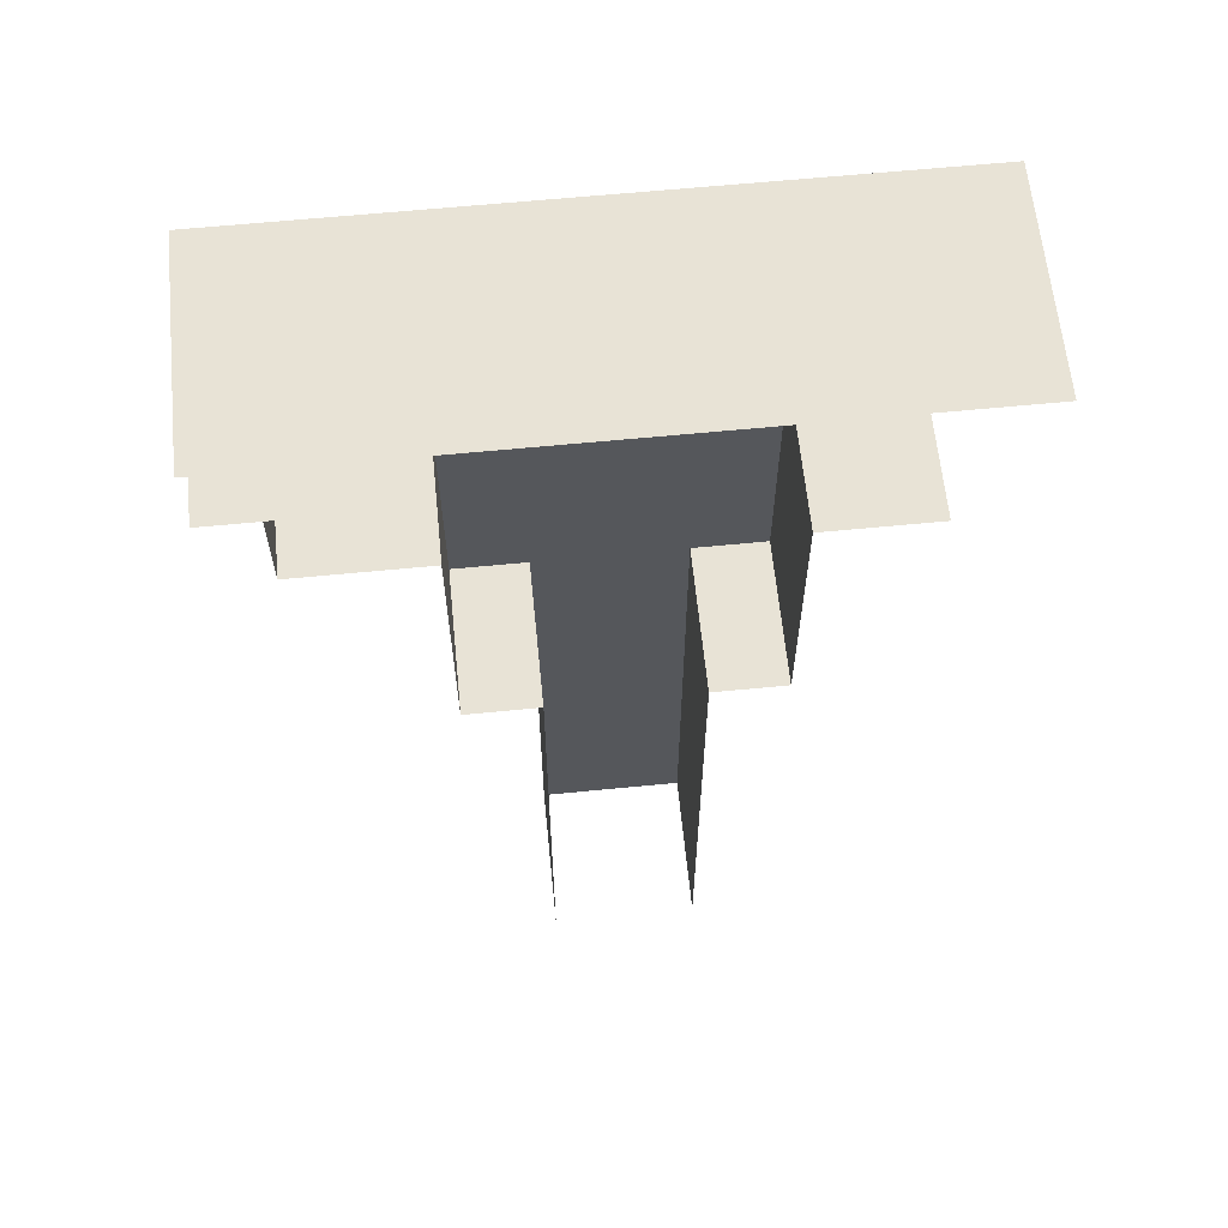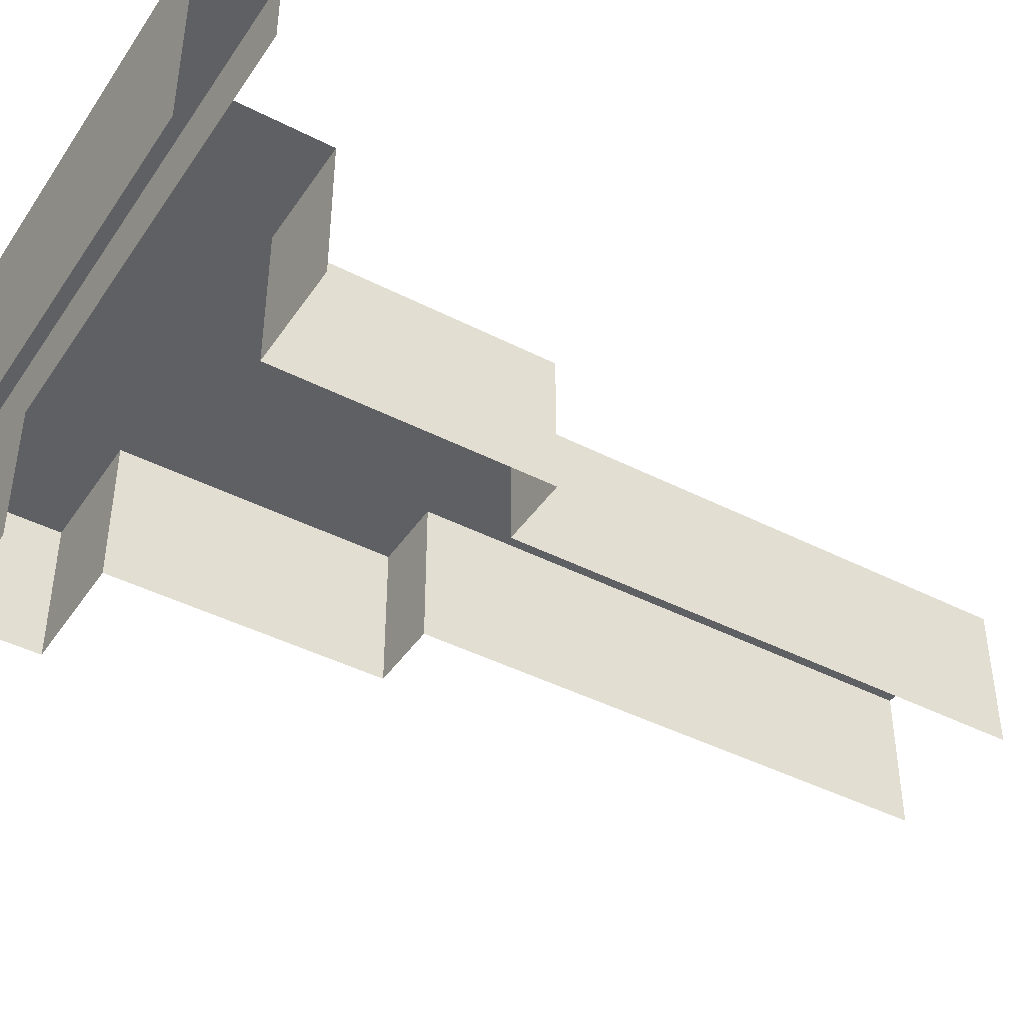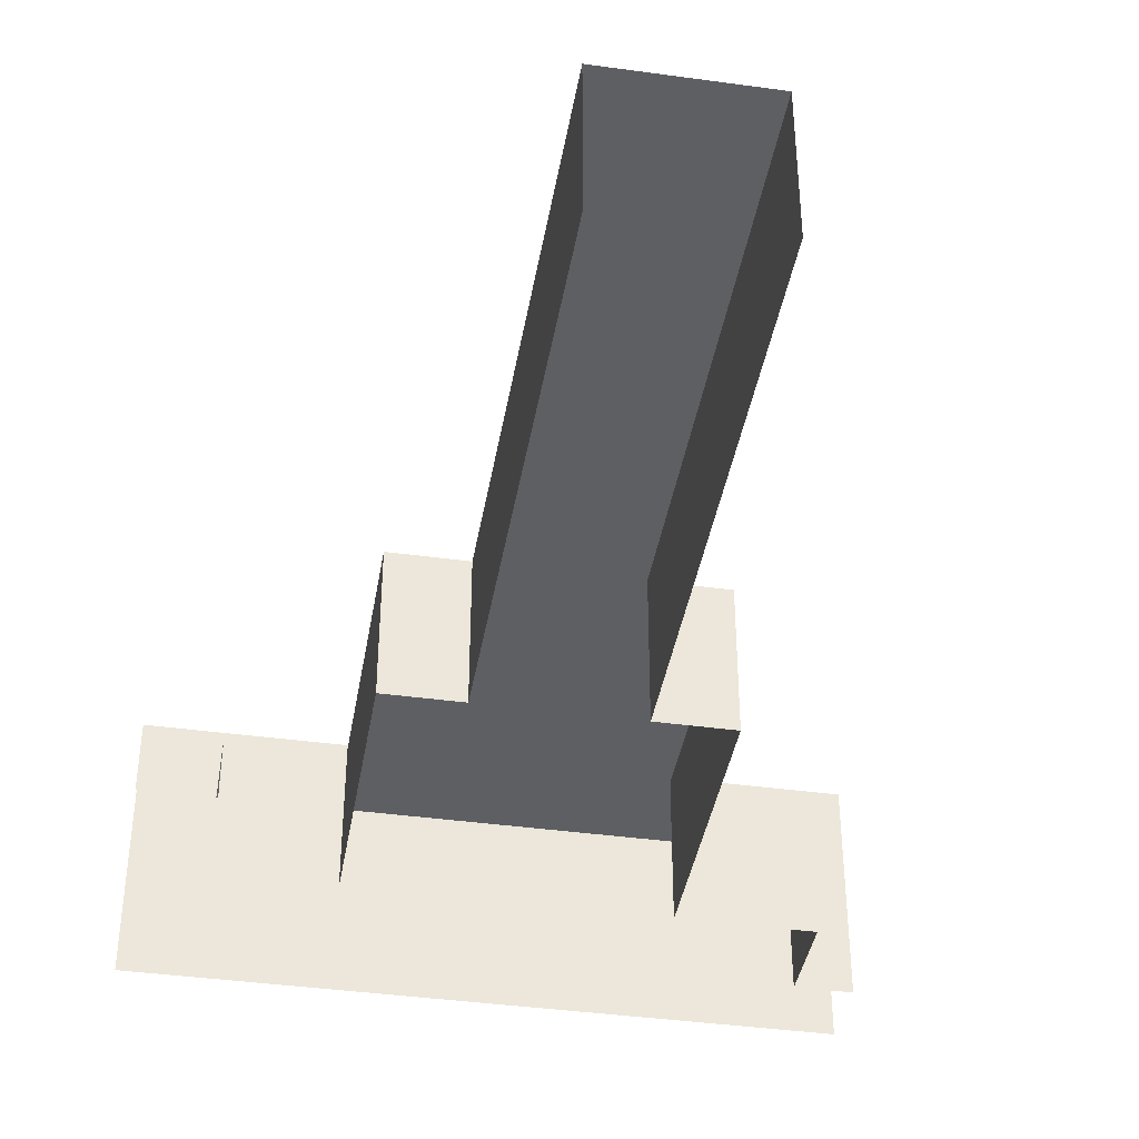
<metadata>
{"format":"obj","ext":"obj","renderer":"f3d","projection":"perspective","resolution":1024,"background":"white","views":[{"elev":62.5,"azim":-5.7,"up":"+Z"},{"elev":-42.9,"azim":58.6,"up":"+Y"},{"elev":-40.3,"azim":170.4,"up":"+Y"}]}
</metadata>
<code>
g pb_Mesh187194
v 0 0 24
v 0 4 24
v 10 0 24
v 10 4 24
v 0 4 24
v 0 4 20
v 10 4 24
v 10 4 20
v 0 -8 24
v 10 -8 24
v 0 0 15
v 0 -8 15
v 6 0 15
v 6 -8 15
v 0 0 20
v 0 0 15
v 6 0 20
v 6 0 15
v 0 0 0
v 0 -8 8
v 0 0 8
v 0 -8 0
v -8 0 0
v -7 0 0
v -7 0 2
v -8 0 2
v -4 0 -2.5
v -4 -8 0
v -4 0 0
v -4 -8 -2.5
v -8 0 -1
v -7 0 -1
v -8 0 -2
v -7 0 -2
v -7 0 -3
v -6 0 -3
v -6 0 -2
v -8 0 -3
v -8 0 -4
v -7 0 -4
v -7 0 3
v -8 0 3
v -4 0 0
v -0.5 -8 0
v -0.5 0 0
v -4 -8 0
v -4 0 0
v -0.5 0 0
v -3 0 2
v -4 0 2
v -2 0 2
v -7 0 12
v -8 0 8.5
v -6 0 12
v -8 0 12
v -4 0 11
v -3 0 11
v -3 0 12
v -4 0 12
v -4 0 7
v -3 0 7
v -3 0 8
v -4 0 8
v -6 0 0
v -5 0 0
v -5 0 2
v -6 0 2
v -6 0 -1
v -5 0 -1
v -4 0 -2.5
v -5 0 -2
v -5 0 -3
v -5 0 -4
v -5 0 3
v -6 0 3
v -5 0 12
v -4 0 6
v -3 0 6
v -4 0 9
v -6 0 13
v -7 0 13
v -8 0 13
v -5 0 13
v 0 -8 15
v 0 0 15
v -6 0 14
v -7 0 14
v -8 0 14
v -8 0 15
v -4 0 13
v -3 0 13
v -3 0 14
v -4 0 14
v -2 0 13
v -2 0 14
v -5 0 14
v -4 0 -11.5
v -4 -8 -11.5
v -8 0 -11.5
v -7 0 -11.5
v -6 0 -11.5
v -5 0 -11.5
v -6 0 -4
v -4 0 -11.5
v -4 0 -12.5
v -4 -8 -12.5
v -8 0 -12.5
v -7 0 -12.5
v -5 0 -12.5
v -4 0 -12.5
v -4 0 -13.5
v -4 -8 -13.5
v -7 0 -13.5
v -6 0 -13.5
v -6 0 -12.5
v -8 0 -13.5
v -5 0 -13.5
v -4 0 -13.5
v -4 0 -14.5
v -4 -8 -14.5
v -4 0 -29
v -4 -8 -29
v -8 0 -29
v -7 0 -29
v -7 0 -14.5
v -8 0 -14.5
v -6 0 -29
v -5 0 -29
v -5 0 -14.5
v -6 0 -14.5
v -4 0 -29
v -4 0 -14.5
v -3 0 9
v -3 0 10
v -4 0 10
v 0 -8 0
v 0 0 0
v -8 -8 24
v -8 0 24
v -8 0 20
v -8 4 20
v -8 4 24
v -8 4 24
v -1 0 2
v 0 0 0
v 0 0 8
v -1 0 3
v -2 0 3
v -2 0 11
v -1 0 11
v -1 0 12
v -2 0 12
v -2 0 7
v -1 0 7
v -1 0 8
v -2 0 8
v -2 0 6
v -1 0 6
v -1 0 9
v -1 0 13
v -1 0 14
v -2 0 9
v -1 0 10
v -2 0 10
v -7 0 5
v -6 0 5
v -8 0 5
v -4 0 5
v -3 0 5
v -5 0 5
v -2 0 5
v -1 0 5
v -7 0 4
v -8 0 4
v -4 0 3
v -3 0 3
v -3 0 4
v -4 0 4
v -5 0 4
v -6 0 4
v -1 0 4
v -2 0 4
v -23 0 20
v -23 -8 20
v -23 -8 15
v -23 0 15
v -26 0 24
v -26 4 24
v -16 4 24
v -16 0 24
v -26 4 24
v -26 4 20
v -16 4 20
v -16 4 24
v -26 0 20
v -26 -8 20
v -16 -8 20
v -16 0 20
v -26 -8 24
v -16 -8 24
v -23 0 15
v -23 -8 15
v -16 -8 15
v -16 0 15
v -23 0 20
v -23 0 15
v -16 0 15
v -16 0 20
v -16 -8 2
v -16 -8 0
v -16 0 0
v -16 0 2
v -9 0 2
v -9 0 0
v -12 -8 0
v -12 -8 -1
v -12 0 -1
v -12 0 0
v -9 0 -1
v -12 -8 -2
v -12 0 -2
v -9 0 -2
v -12 -8 -3
v -12 0 -3
v -10 0 -2
v -9 0 -3
v -10 0 -3
v -12 -8 -4
v -12 0 -4
v -9 0 -4
v -16 -8 3
v -16 0 3
v -9 0 3
v -14 -8 0
v -13 -8 0
v -13 0 0
v -14 0 0
v -12 -8 0
v -12 0 0
v -13 0 2
v -12 0 0
v -12 0 2
v -13 0 0
v -14 0 2
v -14 0 0
v -16 -8 12
v -16 -8 11
v -16 0 11
v -16 0 12
v -10 0 12
v -9 0 12
v -13 0 12
v -12 0 11
v -12 0 12
v -13 0 11
v -16 -8 8
v -16 -8 7
v -16 0 7
v -16 0 8
v -13 0 8
v -12 0 7
v -12 0 8
v -13 0 7
v -11 0 2
v -10 0 0
v -10 0 2
v -11 0 0
v -10 0 -1
v -11 0 -1
v -12 0 -1
v -11 0 -2
v -12 0 -2
v -11 0 -3
v -12 0 -3
v -11 0 -4
v -12 0 -4
v -11 0 3
v -10 0 3
v -11 0 12
v -16 -8 6
v -16 0 6
v -12 0 6
v -13 0 6
v -16 -8 9
v -16 0 9
v -12 0 9
v -16 -8 13
v -16 0 13
v -10 0 13
v -9 0 13
v -11 0 13
v -16 -8 15
v -16 -8 14
v -16 0 14
v -16 0 15
v -10 0 14
v -9 0 14
v -13 0 14
v -12 0 13
v -12 0 14
v -13 0 13
v -14 0 14
v -14 0 13
v -11 0 14
v -12 -8 -11.5
v -12 0 -11.5
v -9 0 -11.5
v -10 0 -11.5
v -10 0 -4
v -11 0 -11.5
v -12 0 -11.5
v -12 -8 -12.5
v -12 0 -12.5
v -9 0 -12.5
v -11 0 -12.5
v -12 0 -12.5
v -12 -8 -13.5
v -12 0 -13.5
v -10 0 -12.5
v -9 0 -13.5
v -10 0 -13.5
v -11 0 -13.5
v -12 0 -13.5
v -12 -8 -14.5
v -12 0 -14.5
v -12 -8 -29
v -12 0 -29
v -9 0 -14.5
v -9 0 -29
v -11 0 -14.5
v -10 0 -29
v -10 0 -14.5
v -11 0 -29
v -12 0 -14.5
v -12 0 -29
v -16 -8 10
v -16 0 10
v -13 0 10
v -12 0 10
v -13 0 9
v -16 -8 0
v -15 -8 0
v -15 0 0
v -16 0 0
v -15 0 2
v -15 0 0
v -16 0 2
v -16 0 0
v -15 0 3
v -14 0 3
v -16 0 3
v -15 0 12
v -14 0 11
v -14 0 12
v -15 0 11
v -16 0 12
v -16 0 11
v -15 0 8
v -14 0 7
v -14 0 8
v -15 0 7
v -16 0 8
v -16 0 7
v -14 0 6
v -15 0 6
v -16 0 6
v -16 0 9
v -15 0 9
v -15 0 13
v -16 0 13
v -15 0 14
v -16 0 14
v -15 0 10
v -14 0 9
v -14 0 10
v -16 0 10
v -16 -8 5
v -16 0 5
v -10 0 5
v -9 0 5
v -12 0 5
v -13 0 5
v -11 0 5
v -14 0 5
v -15 0 5
v -16 0 5
v -16 -8 4
v -16 0 4
v -9 0 4
v -13 0 4
v -12 0 3
v -12 0 4
v -13 0 3
v -11 0 4
v -10 0 4
v -15 0 4
v -14 0 4
v -16 0 4
v 0 4 20
v 0 0 20
v 10 4 20
v 10 0 20
v -8 4 20
v -8 0 20
v -26 4 20
v -26 0 20
v -16 0 20
v -16 4 20
v -7 0 0
v -6 0 0
v -6 0 2
v -7 0 2
v -7 0 -1
v -6 0 -1
v -7 0 -2
v -6 0 -2
v -7 0 -4
v -6 0 -4
v -6 0 -3
v -7 0 -3
v -6 0 3
v -7 0 3
v -4 0 2
v -3 0 2
v -3 0 3
v -4 0 3
v -2 0 2
v -2 0 3
v -3 0 11
v -2 0 11
v -2 0 12
v -3 0 12
v -3 0 7
v -2 0 7
v -2 0 8
v -3 0 8
v -5 0 -2
v -5 0 -1
v -5 0 -3
v -5 0 -4
v -5 0 2
v -5 0 3
v -3 0 6
v -2 0 6
v -4 0 8
v -3 0 9
v -4 0 9
v -2 0 9
v -4 0 12
v -3 0 13
v -4 0 13
v -2 0 13
v -5 0 12
v -5 0 13
v -7 0 14
v -6 0 14
v -8 0 15
v -5 0 14
v -4 0 14
v -7 0 -11.5
v -6 0 -11.5
v -7 0 -12.5
v -6 0 -12.5
v -5 0 -12.5
v -5 0 -11.5
v -6 0 -13.5
v -5 0 -13.5
v -7 0 -29
v -6 0 -29
v -6 0 -14.5
v -7 0 -14.5
v -7 0 -13.5
v -5 0 -14.5
v -2 0 10
v -3 0 10
v -1 0 8
v -1 0 9
v -3 0 5
v -2 0 5
v -6 0 4
v -7 0 4
v -6 0 5
v -7 0 5
v -2 0 4
v -3 0 4
v -5 0 4
v -5 0 5
v -4 0 4
v -4 0 5
v -10 0 2
v -9 0 0
v -9 0 2
v -10 0 0
v -9 0 -1
v -10 0 -1
v -9 0 -2
v -10 0 -2
v -10 0 -3
v -9 0 -4
v -9 0 -3
v -10 0 -4
v -10 0 3
v -9 0 3
v -13 0 3
v -12 0 2
v -12 0 3
v -13 0 2
v -14 0 3
v -14 0 2
v -14 0 12
v -13 0 11
v -13 0 12
v -14 0 11
v -14 0 8
v -13 0 7
v -13 0 8
v -14 0 7
v -11 0 -1
v -11 0 -2
v -11 0 -3
v -11 0 -4
v -11 0 2
v -11 0 3
v -13 0 6
v -14 0 6
v -13 0 9
v -12 0 8
v -12 0 9
v -14 0 9
v -13 0 13
v -12 0 12
v -12 0 13
v -14 0 13
v -11 0 12
v -11 0 13
v -10 0 14
v -9 0 14
v -11 0 14
v -12 0 14
v -9 0 -11.5
v -10 0 -11.5
v -9 0 -12.5
v -10 0 -12.5
v -11 0 -11.5
v -11 0 -12.5
v -10 0 -13.5
v -11 0 -13.5
v -10 0 -14.5
v -9 0 -29
v -9 0 -14.5
v -10 0 -29
v -9 0 -13.5
v -11 0 -14.5
v -14 0 10
v -13 0 10
v -15 0 9
v -15 0 8
v -13 0 5
v -14 0 5
v -10 0 4
v -9 0 4
v -10 0 5
v -9 0 5
v -14 0 4
v -13 0 4
v -11 0 5
v -11 0 4
v -12 0 4
v -12 0 5
g pb_Mesh187194_0
f 3 2 1
f 3 4 2
f 7 6 5
f 7 8 6
f 10 1 9
f 10 3 1
f 13 12 11
f 13 14 12
f 17 16 15
f 17 18 16
f 21 20 19
f 20 22 19
f 25 24 23
f 25 23 26
f 29 28 27
f 28 30 27
f 24 32 31
f 24 31 23
f 32 34 33
f 32 33 31
f 37 36 35
f 37 35 34
f 34 35 38
f 34 38 33
f 35 40 39
f 35 39 38
f 41 25 26
f 41 26 42
f 45 44 43
f 44 46 43
f 49 48 47
f 49 47 50
f 51 48 49
f 54 53 52
f 52 53 55
f 58 57 56
f 58 56 59
f 62 61 60
f 62 60 63
f 66 65 64
f 66 64 67
f 50 47 65
f 50 65 66
f 65 69 68
f 65 68 64
f 47 70 69
f 47 69 65
f 70 71 69
f 70 72 71
f 70 73 72
f 74 66 67
f 74 67 75
f 76 53 54
f 59 56 53
f 59 53 76
f 63 60 53
f 61 78 77
f 61 77 60
f 60 77 53
f 79 63 53
f 80 54 52
f 80 52 81
f 81 52 55
f 81 55 82
f 83 76 54
f 83 54 80
f 85 84 21
f 84 20 21
f 86 80 81
f 86 81 87
f 87 81 82
f 87 82 88
f 89 87 88
f 92 91 90
f 92 90 93
f 89 92 93
f 95 94 91
f 95 91 92
f 89 95 92
f 96 83 80
f 96 80 86
f 27 30 97
f 30 98 97
f 40 100 99
f 40 99 39
f 73 102 101
f 73 101 103
f 70 104 102
f 70 102 73
f 106 105 97
f 98 106 97
f 100 108 107
f 100 107 99
f 104 110 109
f 104 109 102
f 112 111 105
f 106 112 105
f 115 114 113
f 115 113 108
f 108 113 116
f 108 116 107
f 110 118 117
f 110 117 109
f 120 119 111
f 112 120 111
f 122 121 119
f 120 122 119
f 125 124 123
f 125 123 126
f 113 125 126
f 113 126 116
f 129 128 127
f 129 127 130
f 132 131 128
f 132 128 129
f 118 132 129
f 118 129 117
f 134 133 79
f 134 79 135
f 57 134 135
f 57 135 56
f 135 79 53
f 56 135 53
f 137 136 45
f 136 44 45
f 139 138 9
f 139 9 1
f 140 16 89
f 140 15 16
f 142 6 141
f 142 5 6
f 143 139 1
f 143 1 2
f 144 48 51
f 146 145 48
f 146 48 144
f 147 144 51
f 147 51 148
f 146 144 147
f 151 150 149
f 151 149 152
f 146 150 151
f 155 154 153
f 155 153 156
f 146 154 155
f 154 158 157
f 154 157 153
f 146 158 154
f 146 155 159
f 160 151 152
f 160 152 94
f 146 151 160
f 161 160 94
f 161 94 95
f 146 160 161
f 89 161 95
f 16 146 161
f 16 161 89
f 163 159 162
f 163 162 164
f 146 159 163
f 150 163 164
f 150 164 149
f 146 163 150
f 53 166 165
f 53 165 167
f 78 169 168
f 78 168 77
f 53 170 166
f 77 168 170
f 77 170 53
f 158 172 171
f 158 171 157
f 146 172 158
f 173 41 42
f 173 42 174
f 165 173 174
f 165 174 167
f 177 176 175
f 177 175 178
f 169 177 178
f 169 178 168
f 179 74 75
f 179 75 180
f 181 147 148
f 181 148 182
f 172 181 182
f 172 182 171
f 146 147 181
f 146 181 172
f 185 184 183
f 186 185 183
f 189 188 187
f 190 189 187
f 193 192 191
f 194 193 191
f 197 196 195
f 198 197 195
f 190 187 199
f 200 190 199
f 203 202 201
f 204 203 201
f 207 206 205
f 208 207 205
f 211 210 209
f 211 209 212
f 26 23 213
f 23 214 213
f 217 216 215
f 217 215 218
f 23 31 214
f 31 219 214
f 221 220 216
f 221 216 217
f 31 33 219
f 33 222 219
f 224 223 220
f 224 220 221
f 222 226 225
f 226 227 225
f 33 38 222
f 38 226 222
f 229 228 223
f 229 223 224
f 38 39 226
f 39 230 226
f 212 209 231
f 212 231 232
f 42 26 233
f 26 213 233
f 236 235 234
f 236 234 237
f 239 238 235
f 239 235 236
f 242 241 240
f 241 243 240
f 240 243 244
f 243 245 244
f 248 247 246
f 248 246 249
f 251 53 250
f 55 53 251
f 254 253 252
f 253 255 252
f 258 257 256
f 258 256 259
f 262 261 260
f 261 263 260
f 266 265 264
f 265 267 264
f 264 267 242
f 267 241 242
f 265 268 267
f 268 269 267
f 267 269 241
f 269 270 241
f 269 271 270
f 271 272 270
f 271 273 272
f 273 274 272
f 273 275 274
f 275 276 274
f 278 266 277
f 266 264 277
f 250 53 279
f 279 53 254
f 53 253 254
f 53 261 262
f 281 280 257
f 281 257 258
f 261 282 263
f 282 283 263
f 53 282 261
f 259 256 284
f 259 284 285
f 53 262 286
f 249 246 287
f 249 287 288
f 290 251 289
f 251 250 289
f 82 55 290
f 55 251 290
f 289 250 291
f 250 279 291
f 294 293 292
f 294 292 295
f 288 287 293
f 288 293 294
f 297 290 296
f 290 289 296
f 88 82 297
f 82 290 297
f 88 297 89
f 300 299 298
f 299 301 298
f 300 298 89
f 298 301 302
f 301 303 302
f 298 302 89
f 296 289 304
f 289 291 304
f 306 305 228
f 306 228 229
f 39 99 230
f 99 307 230
f 309 308 275
f 308 310 275
f 275 310 276
f 310 311 276
f 306 312 305
f 306 313 312
f 99 107 307
f 107 314 307
f 310 315 311
f 315 316 311
f 313 317 312
f 313 318 317
f 314 320 319
f 320 321 319
f 107 116 314
f 116 320 314
f 315 322 316
f 322 323 316
f 318 324 317
f 318 325 324
f 325 326 324
f 325 327 326
f 126 123 328
f 123 329 328
f 116 126 320
f 126 328 320
f 332 331 330
f 331 333 330
f 330 333 334
f 333 335 334
f 322 330 323
f 330 334 323
f 337 336 247
f 337 247 248
f 285 284 336
f 285 336 337
f 339 286 338
f 286 340 338
f 253 339 255
f 339 338 255
f 53 286 339
f 53 339 253
f 343 342 341
f 343 341 344
f 237 234 342
f 237 342 343
f 190 200 139
f 200 138 139
f 207 208 140
f 89 207 140
f 193 194 142
f 141 193 142
f 189 190 143
f 190 139 143
f 244 245 345
f 245 346 345
f 345 346 347
f 346 348 347
f 350 244 349
f 244 345 349
f 349 345 351
f 345 347 351
f 354 353 352
f 353 355 352
f 352 355 356
f 355 357 356
f 360 359 358
f 359 361 358
f 358 361 362
f 361 363 362
f 359 364 361
f 364 365 361
f 361 365 363
f 365 366 363
f 368 358 367
f 358 362 367
f 303 354 369
f 354 352 369
f 369 352 370
f 352 356 370
f 302 303 371
f 303 369 371
f 371 369 372
f 369 370 372
f 302 371 89
f 89 371 207
f 371 372 207
f 375 374 373
f 374 368 373
f 373 368 376
f 368 367 376
f 353 375 355
f 375 373 355
f 355 373 357
f 373 376 357
f 378 377 280
f 378 280 281
f 380 379 53
f 167 380 53
f 282 381 283
f 381 382 283
f 379 383 53
f 53 383 282
f 383 381 282
f 364 384 365
f 384 385 365
f 365 385 366
f 385 386 366
f 388 387 377
f 388 377 378
f 232 231 387
f 232 387 388
f 174 42 389
f 42 233 389
f 167 174 380
f 174 389 380
f 392 391 390
f 391 393 390
f 381 392 382
f 392 390 382
f 395 278 394
f 278 277 394
f 397 350 396
f 350 349 396
f 384 397 385
f 397 396 385
f 396 349 398
f 349 351 398
f 385 396 386
f 396 398 386
g pb_Mesh187194_1
f 401 400 399
f 401 402 400
f 399 400 403
f 400 404 403
f 407 406 405
f 408 407 405
f 403 404 407
f 403 407 408
g pb_Mesh187194_2
f 411 410 409
f 411 409 412
f 410 414 413
f 410 413 409
f 414 416 415
f 414 415 413
f 419 418 417
f 419 417 420
f 421 411 412
f 421 412 422
f 425 424 423
f 425 423 426
f 428 427 424
f 428 424 425
f 431 430 429
f 431 429 432
f 435 434 433
f 435 433 436
f 438 437 416
f 438 416 414
f 437 439 419
f 437 419 416
f 439 440 418
f 439 418 419
f 426 423 441
f 426 441 442
f 434 444 443
f 434 443 433
f 446 436 445
f 446 445 447
f 448 435 436
f 448 436 446
f 450 432 449
f 450 449 451
f 452 431 432
f 452 432 450
f 451 449 453
f 451 453 454
f 457 456 455
f 457 458 456
f 459 451 454
f 459 454 458
f 457 459 458
f 418 461 460
f 418 460 417
f 461 463 462
f 461 462 460
f 465 464 463
f 465 463 461
f 464 467 466
f 464 466 463
f 470 469 468
f 470 468 471
f 466 470 471
f 466 471 472
f 467 473 470
f 467 470 466
f 474 448 446
f 474 446 475
f 430 474 475
f 430 475 429
f 477 476 435
f 477 435 448
f 444 479 478
f 444 478 443
f 480 421 422
f 480 422 481
f 482 480 481
f 482 481 483
f 484 428 425
f 484 425 485
f 479 484 485
f 479 485 478
f 487 486 480
f 487 480 482
f 488 426 442
f 488 442 486
f 489 488 486
f 489 486 487
f 492 491 490
f 491 493 490
f 491 494 493
f 494 495 493
f 494 496 495
f 496 497 495
f 500 499 498
f 499 501 498
f 503 492 502
f 492 490 502
f 506 505 504
f 505 507 504
f 504 507 508
f 507 509 508
f 512 511 510
f 511 513 510
f 516 515 514
f 515 517 514
f 495 497 518
f 497 519 518
f 497 498 519
f 498 520 519
f 498 501 520
f 501 521 520
f 523 522 506
f 522 505 506
f 515 524 517
f 524 525 517
f 528 527 526
f 527 516 526
f 526 516 529
f 516 514 529
f 532 531 530
f 531 512 530
f 530 512 533
f 512 510 533
f 535 534 532
f 534 531 532
f 537 536 457
f 536 538 457
f 538 535 539
f 535 532 539
f 538 539 457
f 499 540 501
f 540 541 501
f 540 542 541
f 542 543 541
f 541 543 544
f 543 545 544
f 543 546 545
f 546 547 545
f 550 549 548
f 549 551 548
f 552 550 546
f 550 548 546
f 546 548 547
f 548 553 547
f 555 526 554
f 526 529 554
f 511 555 513
f 555 554 513
f 529 514 556
f 514 557 556
f 524 558 525
f 558 559 525
f 561 503 560
f 503 502 560
f 563 561 562
f 561 560 562
f 565 504 564
f 504 508 564
f 558 565 559
f 565 564 559
f 562 560 566
f 560 567 566
f 567 523 568
f 523 506 568
f 566 567 569
f 567 568 569

</code>
